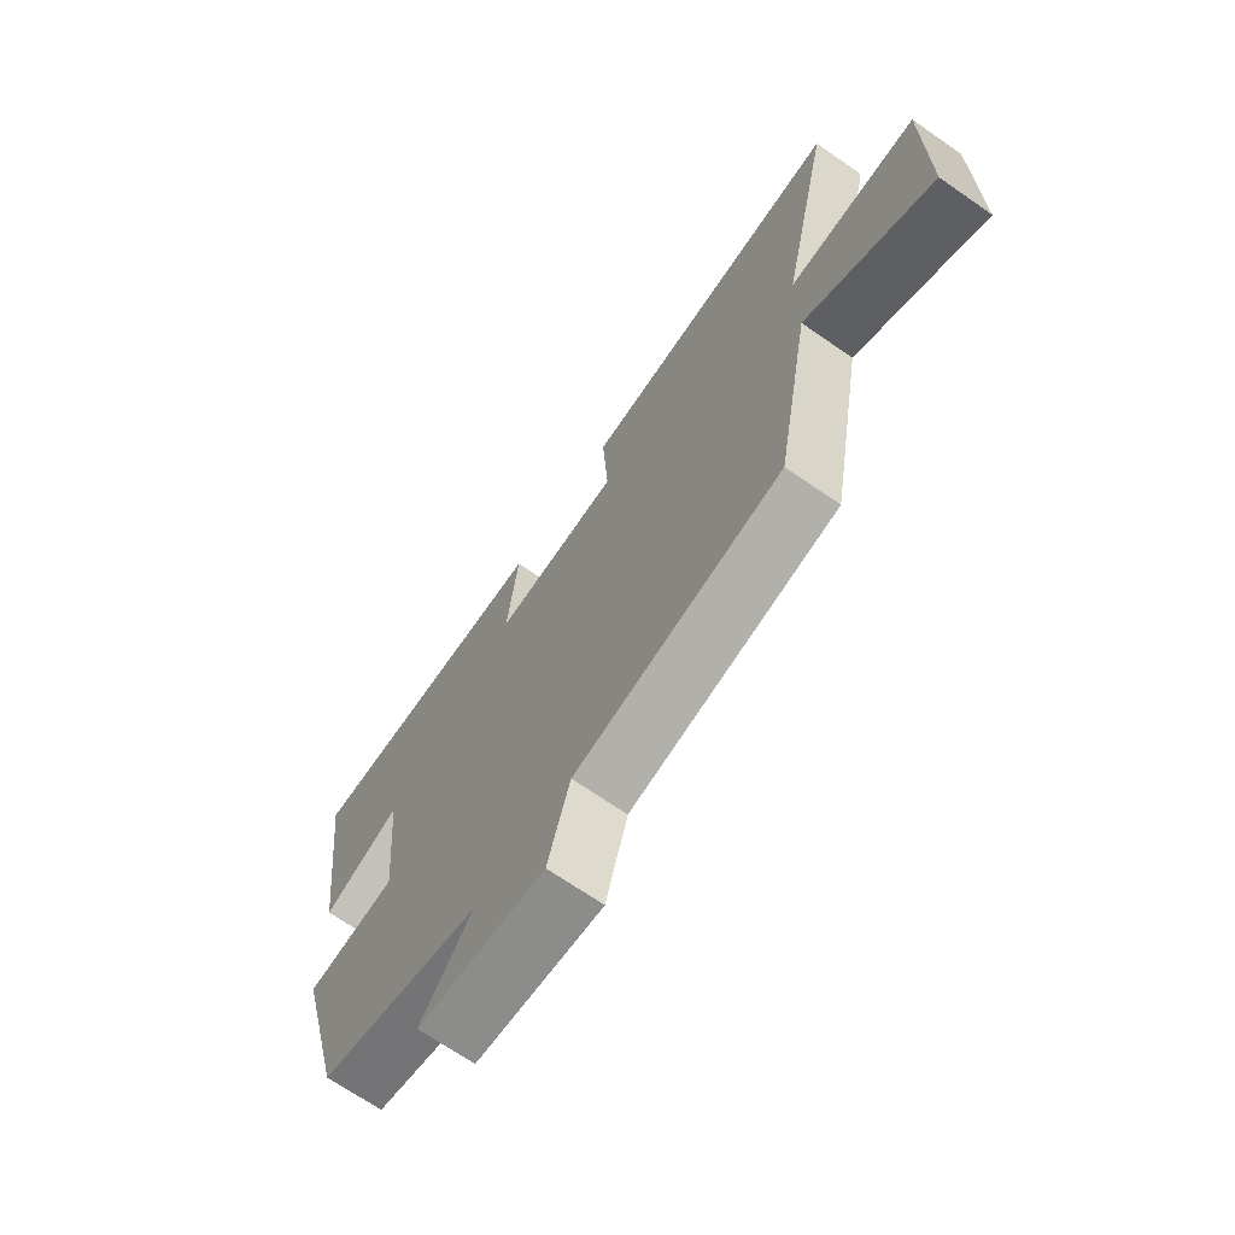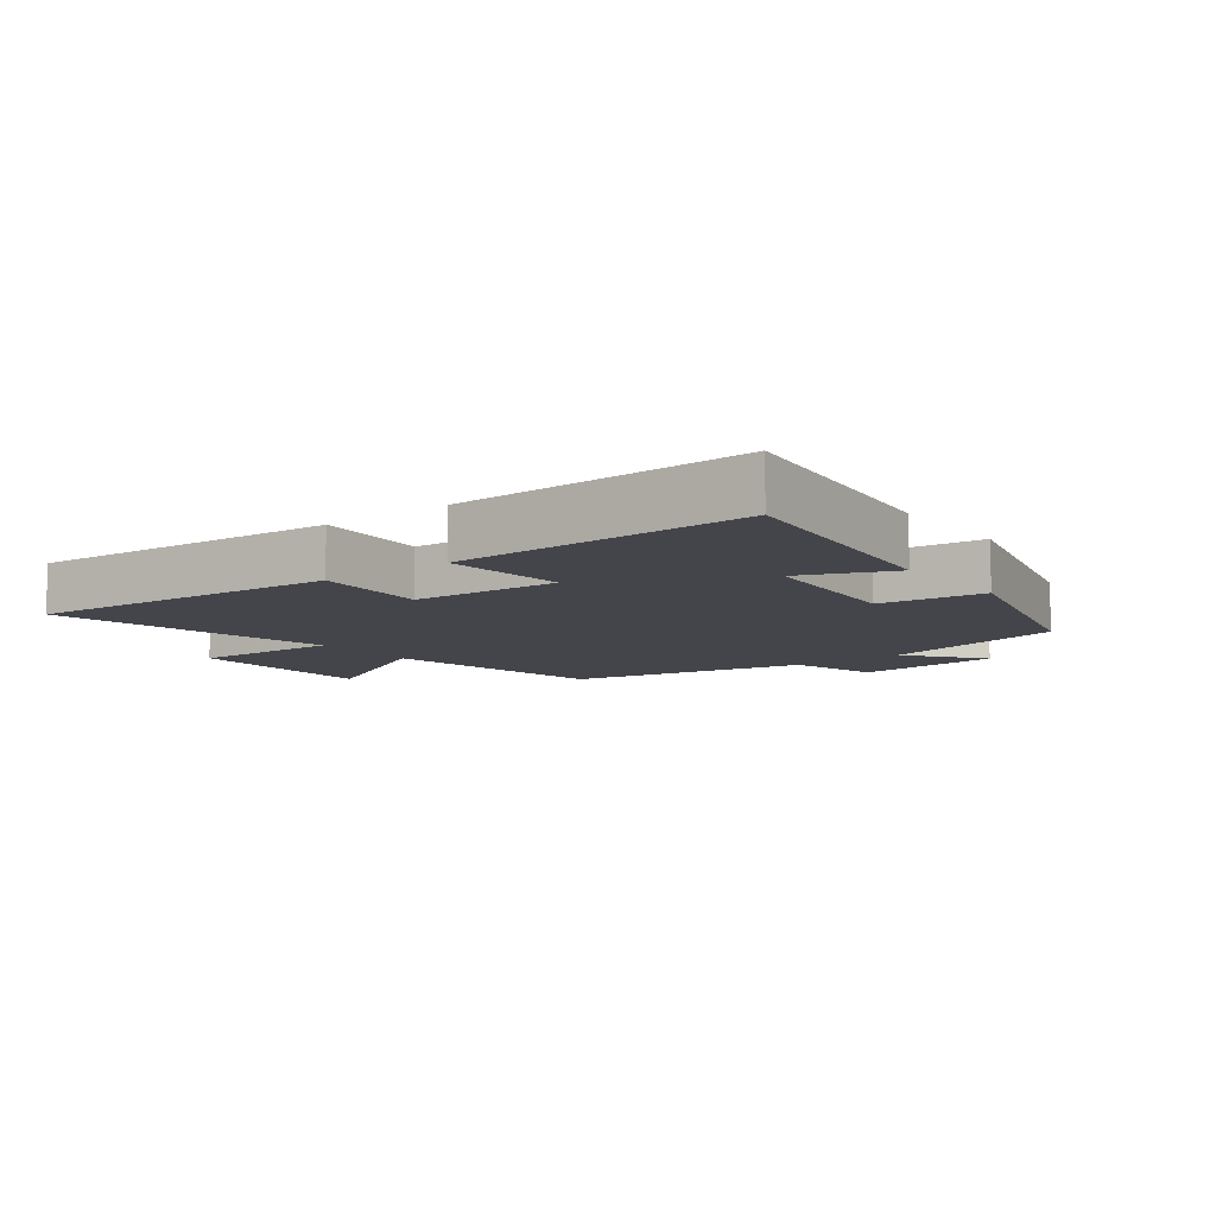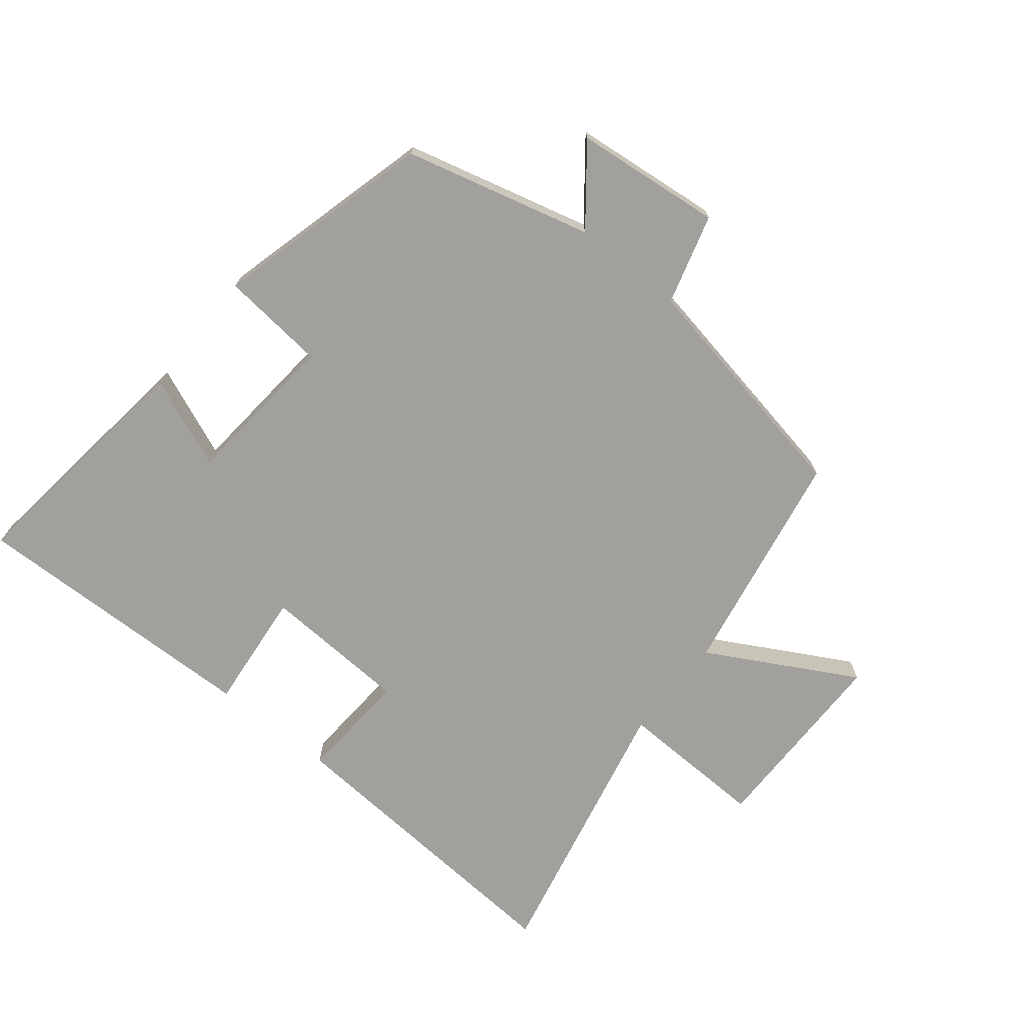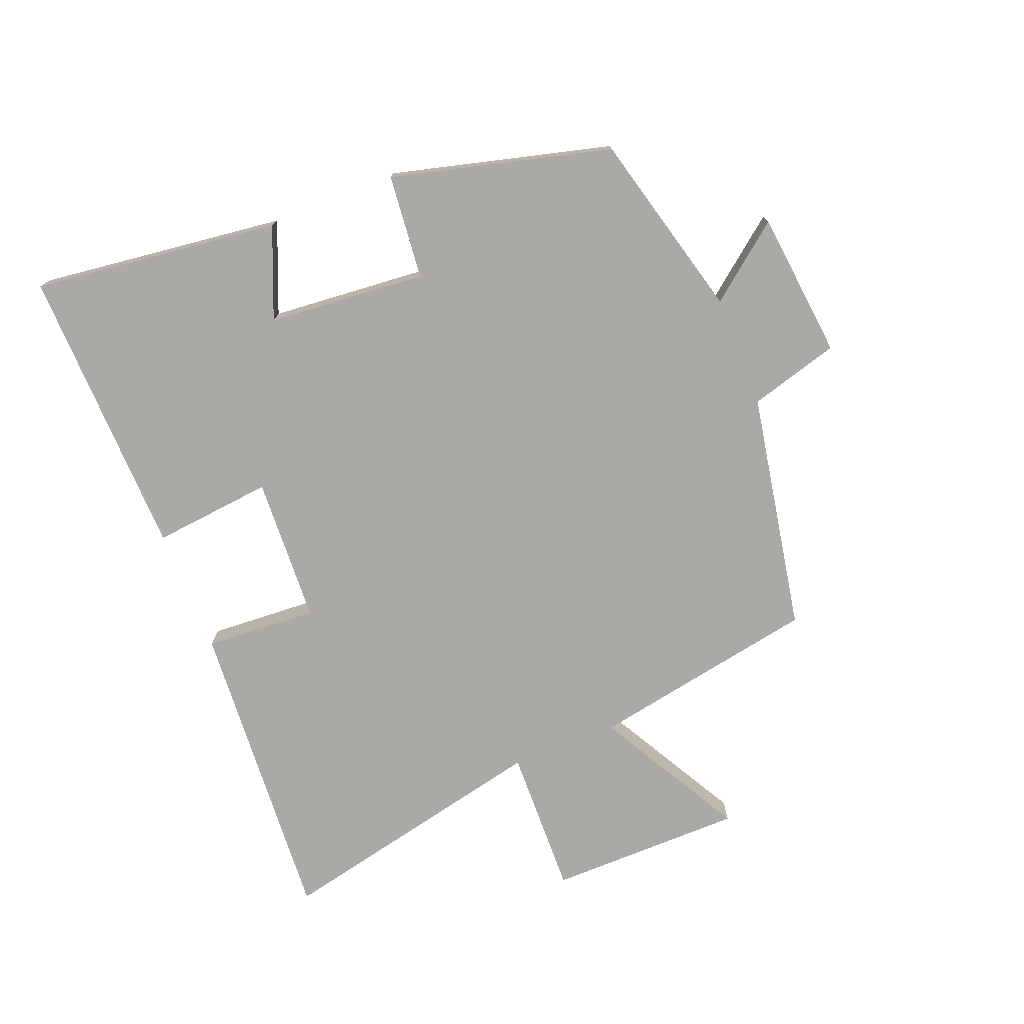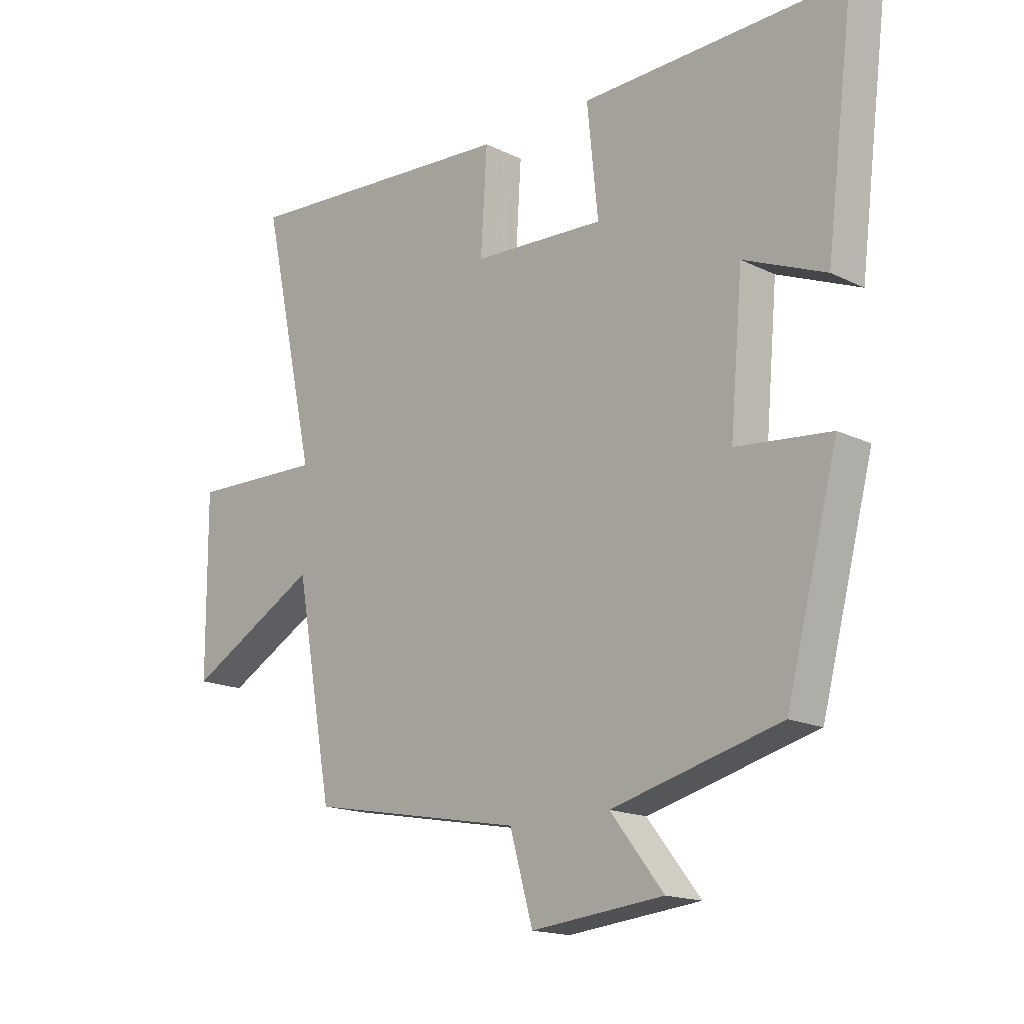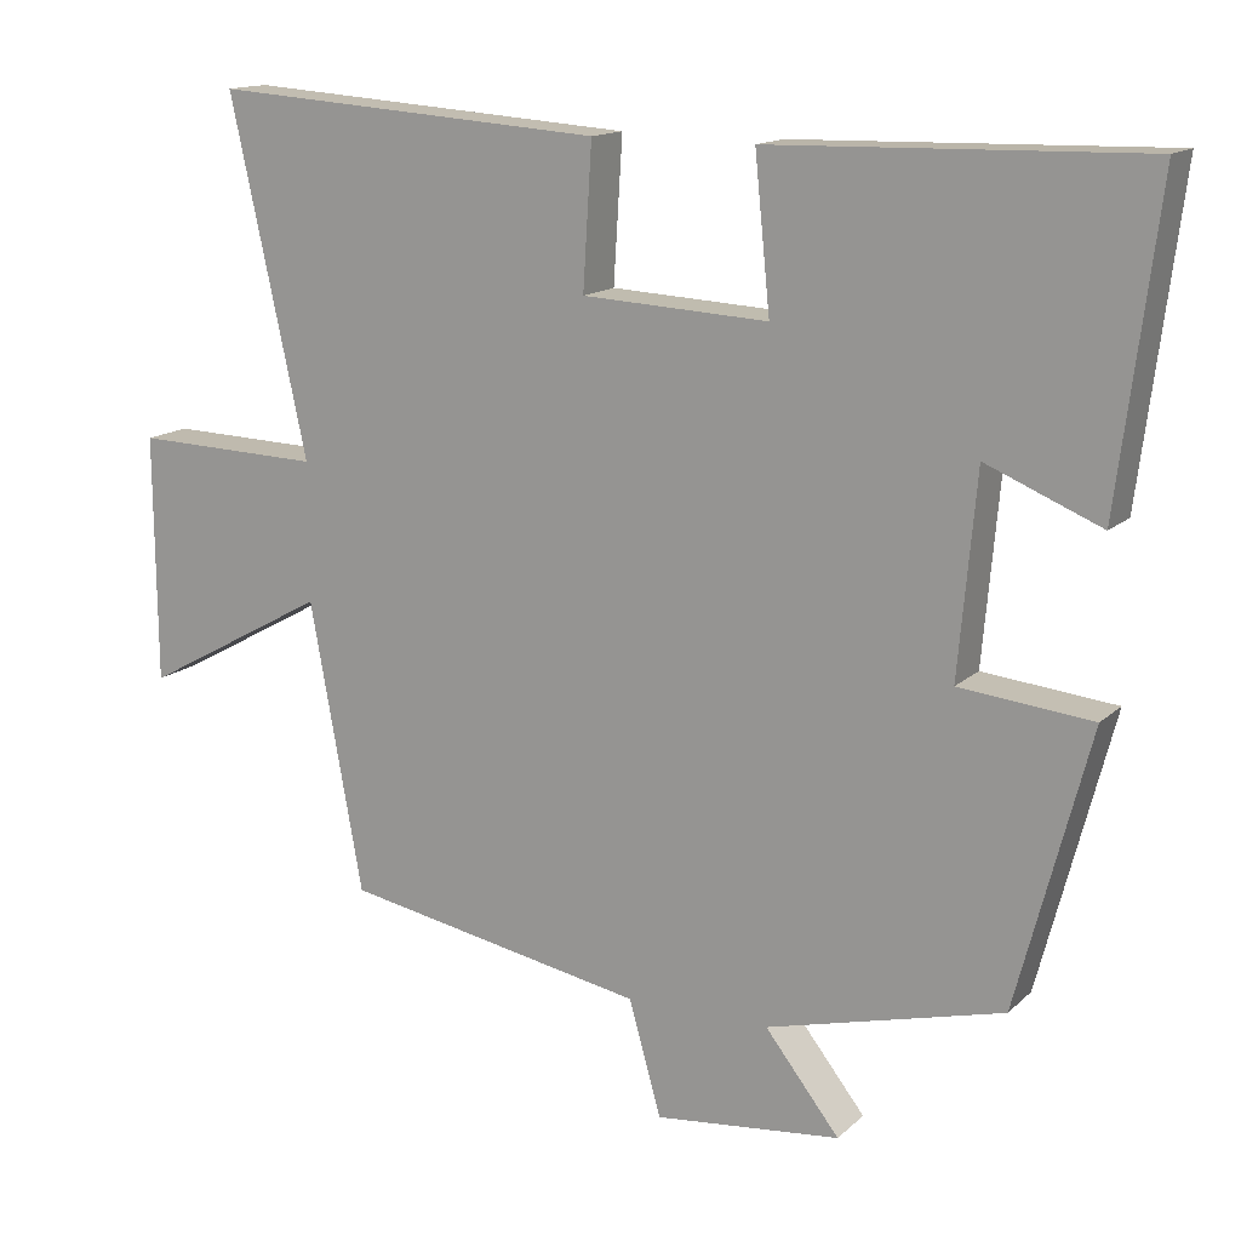
<metadata>
{"format":"obj","ext":"obj","renderer":"f3d","projection":"perspective","resolution":1024,"background":"white","views":[{"elev":-69.4,"azim":-124.7,"up":"+Z"},{"elev":-9.2,"azim":37.3,"up":"+Y"},{"elev":-71.7,"azim":141.2,"up":"+Y"},{"elev":-75.6,"azim":111.8,"up":"+Y"},{"elev":-16.5,"azim":45.0,"up":"+Z"},{"elev":14.5,"azim":28.9,"up":"+Z"}]}
</metadata>
<code>
v -0.595 0.07 0.534
v -0.109 0.07 0.5
v -0.12 0.07 0.324
v 0.11 0.07 0.312
v 0.091 0.07 0.5
v 0.549 0.07 0.511
v 0.5 0.07 0.124
v 0.358 0.07 0.183
v 0.336 0.07 -0.065
v 0.5 0.07 -0.082
v 0.41 0.07 -0.425
v 0.118 0.07 -0.5
v 0.21 0.07 -0.617
v -0.02 0.07 -0.641
v -0.06 0.07 -0.5
v -0.435 0.07 -0.43
v -0.5 0.07 -0.073
v -0.731 0.07 -0.2
v -0.733 0.07 0.106
v -0.5 0.07 0.099
v -0.595 0 0.534
v -0.109 0 0.5
v -0.12 0 0.324
v 0.11 0 0.312
v 0.091 0 0.5
v 0.549 0 0.511
v 0.5 0 0.124
v 0.358 0 0.183
v 0.336 0 -0.065
v 0.5 0 -0.082
v 0.41 0 -0.425
v 0.118 0 -0.5
v 0.21 0 -0.617
v -0.02 0 -0.641
v -0.06 0 -0.5
v -0.435 0 -0.43
v -0.5 0 -0.073
v -0.731 0 -0.2
v -0.733 0 0.106
v -0.5 0 0.099
f 17 18 19 20
f 15 16 17 20
f 15 20 1
f 12 13 14 15
f 9 10 11 12
f 8 9 12 15
f 5 6 7 8
f 4 5 8
f 3 4 8 15
f 1 2 3
f 1 3 15
f 40 39 38 37
f 40 37 36 35
f 21 40 35
f 35 34 33 32
f 32 31 30 29
f 35 32 29 28
f 28 27 26 25
f 28 25 24
f 35 28 24 23
f 23 22 21
f 35 23 21
f 1 21 22 2
f 2 22 23 3
f 3 23 24 4
f 4 24 25 5
f 5 25 26 6
f 6 26 27 7
f 7 27 28 8
f 8 28 29 9
f 9 29 30 10
f 10 30 31 11
f 11 31 32 12
f 12 32 33 13
f 13 33 34 14
f 14 34 35 15
f 15 35 36 16
f 16 36 37 17
f 17 37 38 18
f 18 38 39 19
f 19 39 40 20
f 20 40 21 1

</code>
